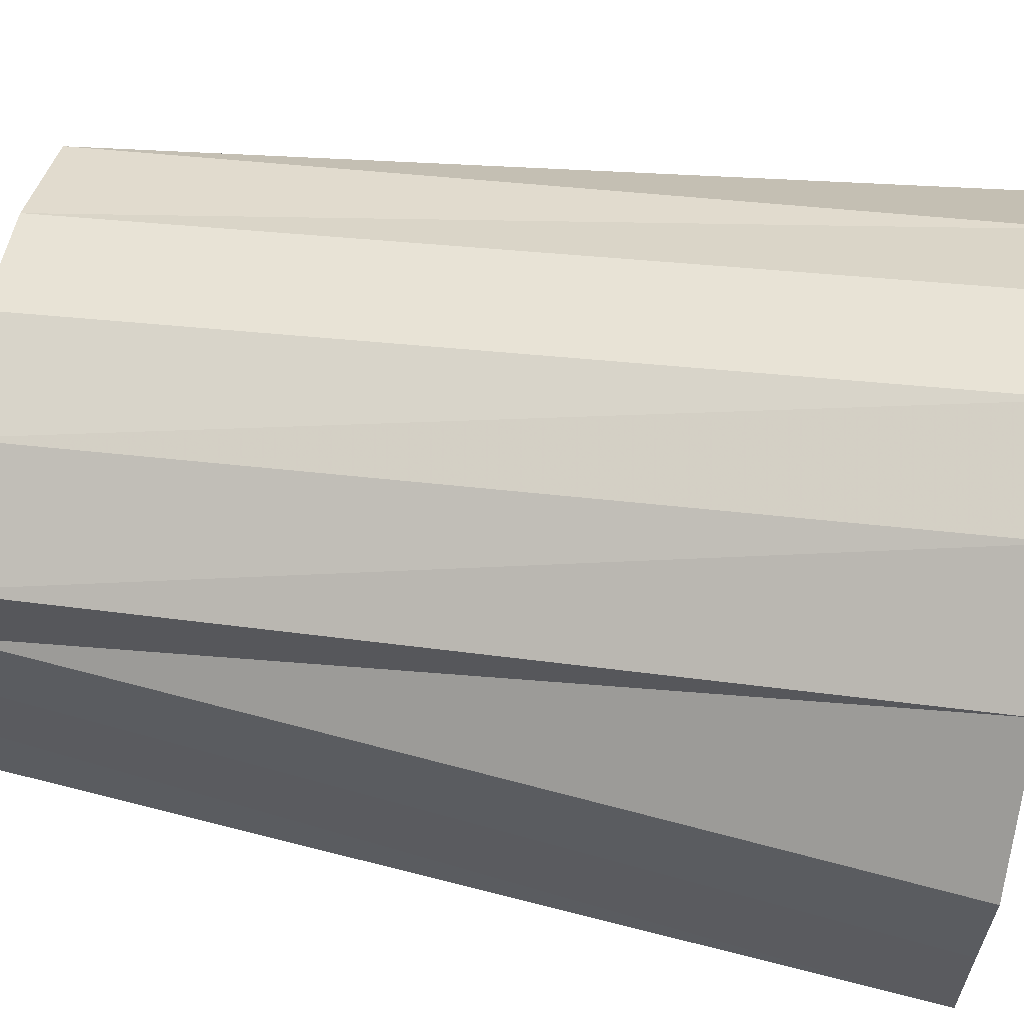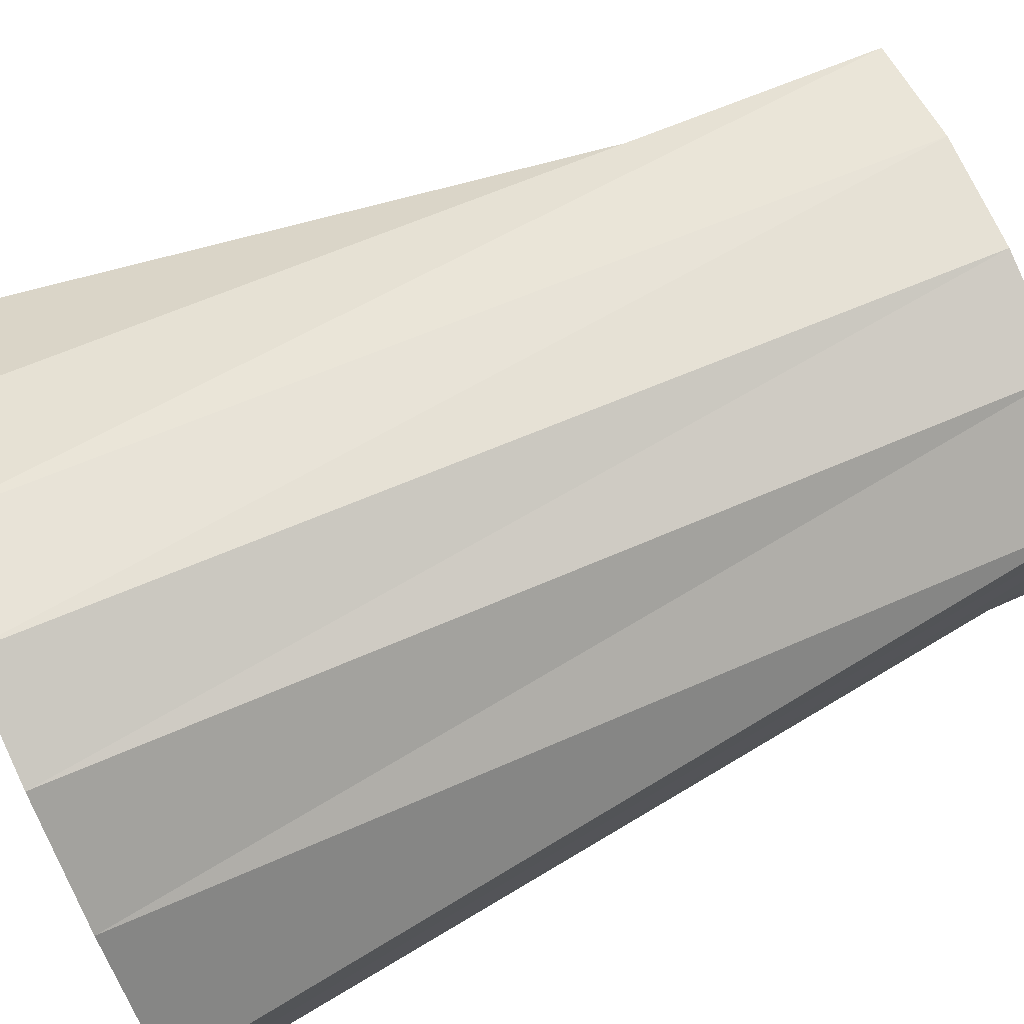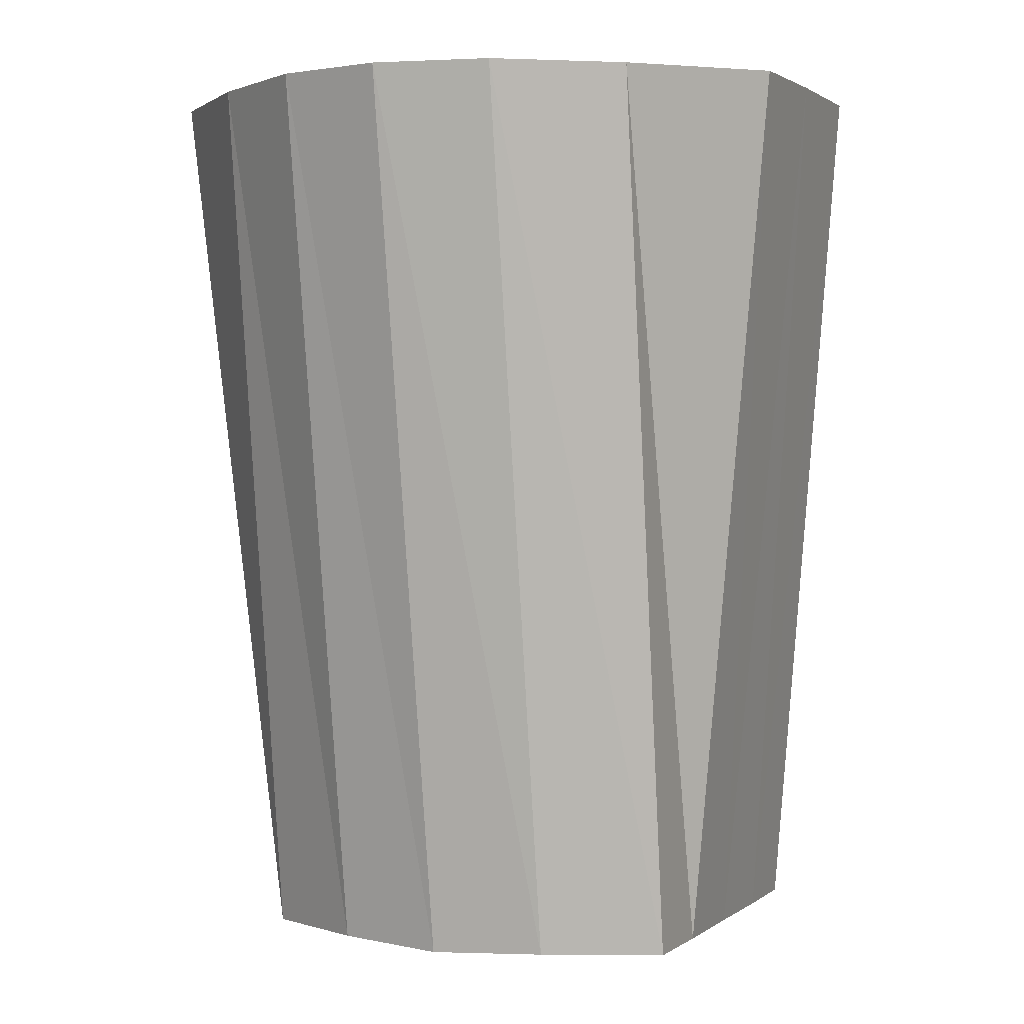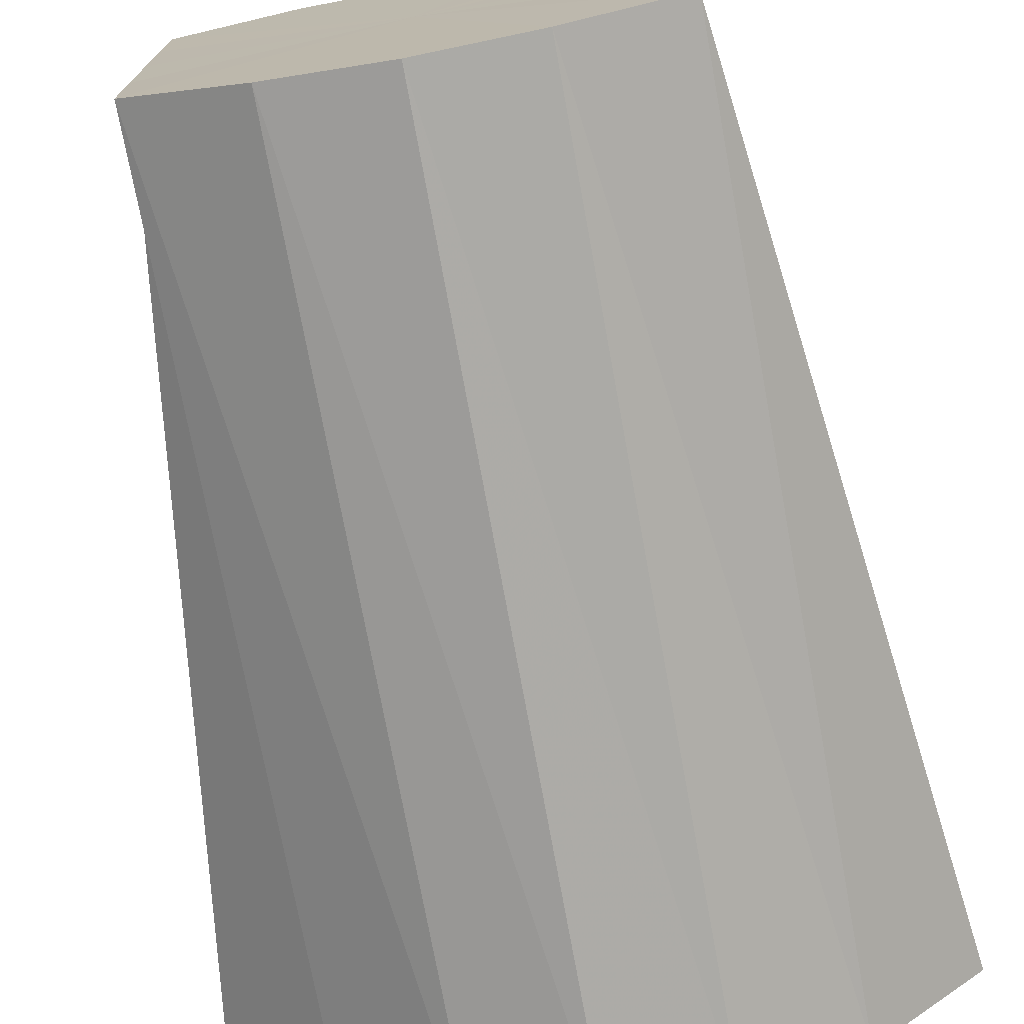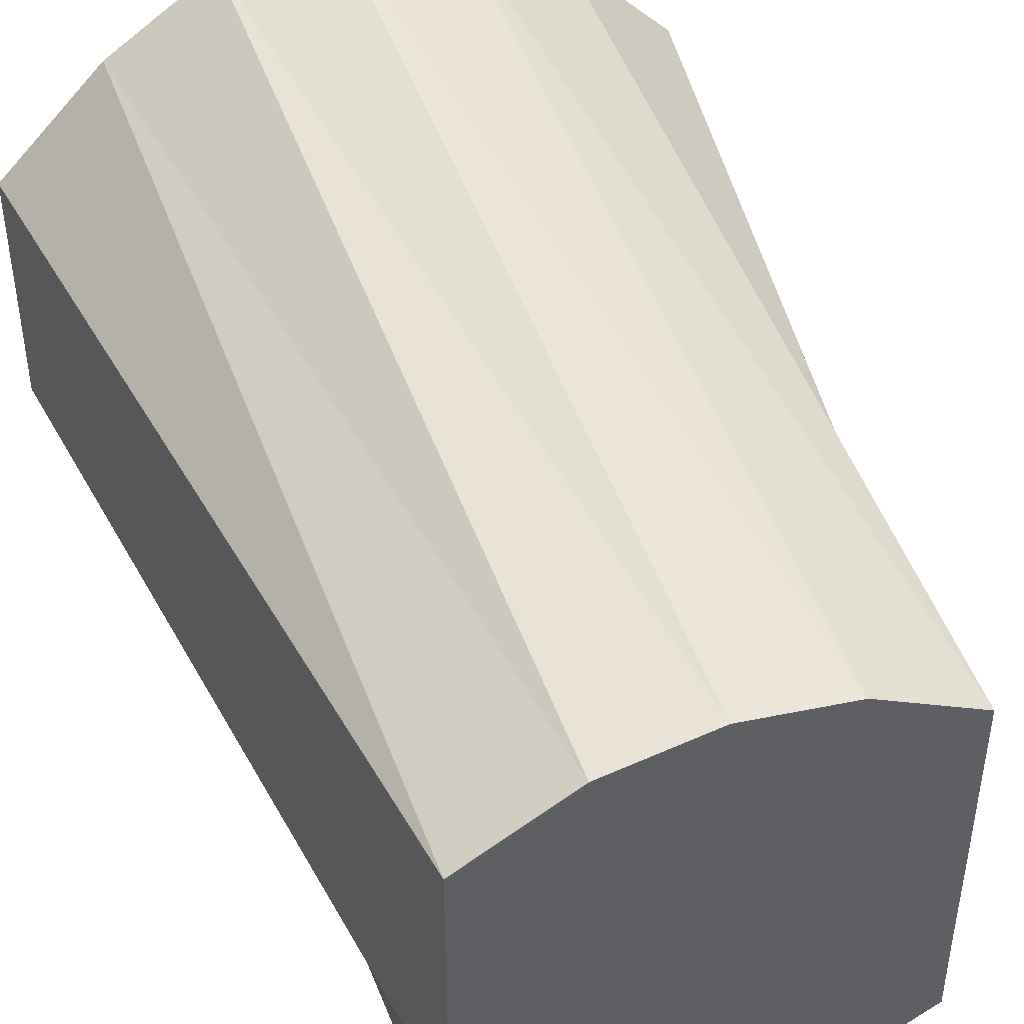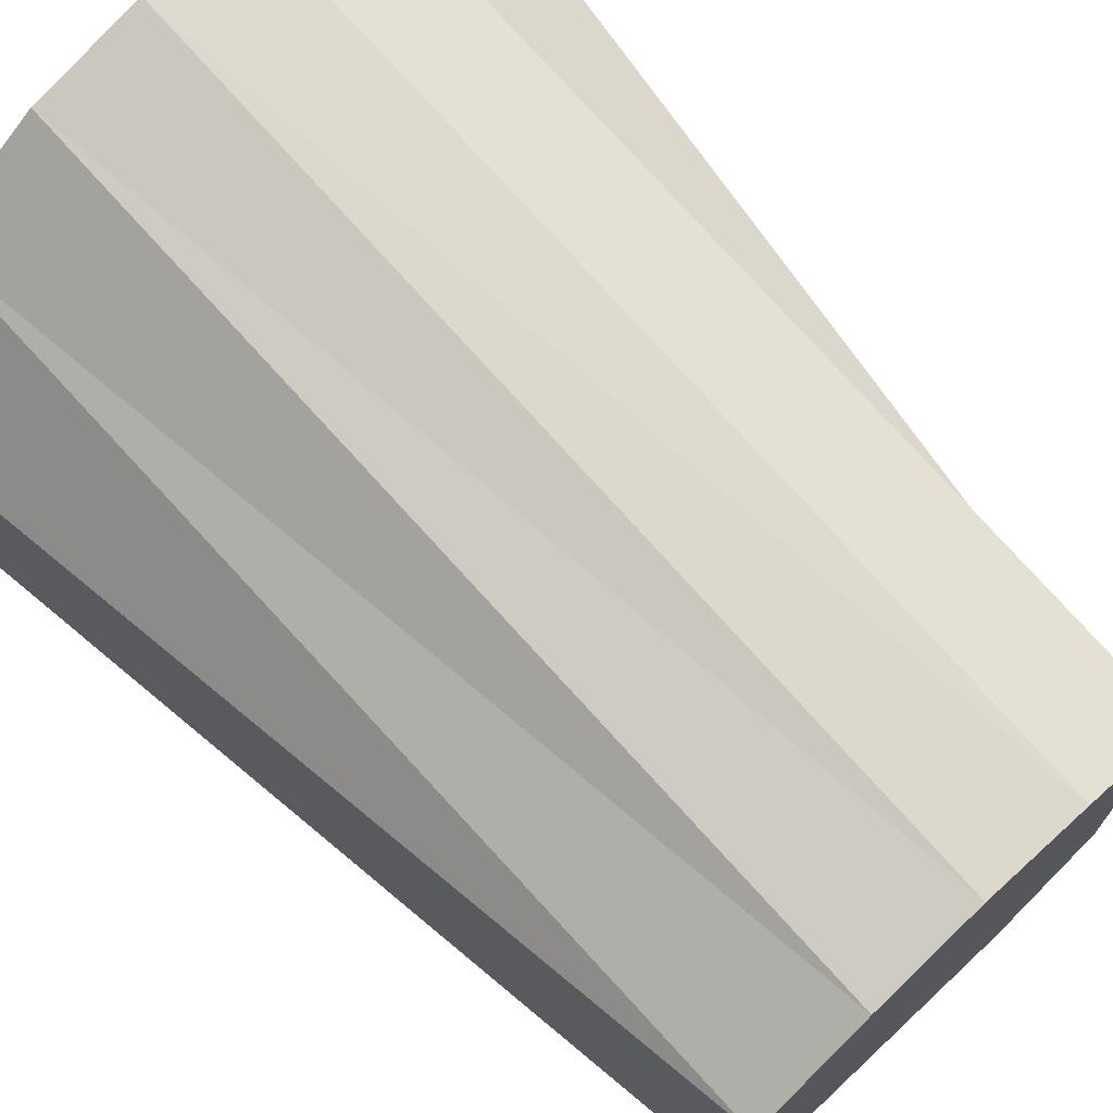
<metadata>
{"format":"obj","ext":"obj","renderer":"f3d","projection":"perspective","resolution":1024,"background":"white","views":[{"elev":62.3,"azim":100.5,"up":"+Z"},{"elev":78.1,"azim":-113.6,"up":"+Z"},{"elev":1.7,"azim":23.9,"up":"+Y"},{"elev":-74.0,"azim":10.4,"up":"+Z"},{"elev":45.2,"azim":-20.9,"up":"+Z"},{"elev":72.4,"azim":-43.3,"up":"+Z"}]}
</metadata>
<code>
o 5370
v 2173 1876 15.9
v 2173 1876 15.9
v 2173 1876 15.9
v 2173 1876 15.91
v 2173 1876 15.9
v 2173 1876 15.9
v 2173 1876 15.9
v 2173 1876 15.92
v 2173 1876 15.91
v 2173 1876 15.91
v 2173 1876 15.91
v 2173 1876 15.93
v 2173 1876 15.91
v 2173 1876 15.92
v 2173 1876 15.91
v 2173 1876 15.94
v 2173 1876 15.92
v 2173 1876 15.93
v 2173 1876 15.92
v 2173 1876 15.95
v 2173 1876 15.93
v 2173 1876 15.94
v 2173 1876 15.93
v 2173 1876 15.96
v 2173 1876 15.94
v 2173 1876 15.95
v 2173 1876 15.94
v 2173 1876 15.96
v 2173 1876 15.95
v 2173 1876 15.96
v 2173 1876 15.95
v 2173 1876 15.95
v 2173 1876 15.9
v 2173 1876 15.9
v 2173 1876 15.9
v 2173 1876 15.91
v 2173 1876 15.91
v 2173 1876 15.9
v 2173 1876 15.9
v 2173 1876 15.92
v 2173 1876 15.91
v 2173 1876 15.93
v 2173 1876 15.92
v 2173 1876 15.9
v 2173 1876 15.91
v 2173 1876 15.94
v 2173 1876 15.93
v 2173 1876 15.95
v 2173 1876 15.94
v 2173 1876 15.91
v 2173 1876 15.91
v 2173 1876 15.96
v 2173 1876 15.95
v 2173 1876 15.96
v 2173 1876 15.95
v 2173 1876 15.92
v 2173 1876 15.92
v 2173 1876 15.96
v 2173 1876 15.95
v 2173 1876 15.95
v 2173 1876 15.94
v 2173 1876 15.93
v 2173 1876 15.93
v 2173 1876 15.94
v 2173 1876 15.9
v 2173 1876 15.93
v 2173 1876 15.9
v 2173 1876 15.91
v 2173 1876 15.9
v 2173 1876 15.92
v 2173 1876 15.91
v 2173 1876 15.93
v 2173 1876 15.92
v 2173 1876 15.94
v 2173 1876 15.93
v 2173 1876 15.95
v 2173 1876 15.94
v 2173 1876 15.96
v 2173 1876 15.95
v 2173 1876 15.96
v 2173 1876 15.96
v 2173 1876 15.9
v 2173 1876 15.9
v 2173 1876 15.92
v 2173 1876 15.91
v 2173 1876 15.9
v 2173 1876 15.91
v 2173 1876 15.91
v 2173 1876 15.92
v 2173 1876 15.91
v 2173 1876 15.93
v 2173 1876 15.92
v 2173 1876 15.94
v 2173 1876 15.93
v 2173 1876 15.95
v 2173 1876 15.94
v 2173 1876 15.95
v 2173 1876 15.95
f 1 2 3
f 2 4 5
f 6 1 7
f 4 8 9
f 10 6 11
f 8 12 13
f 14 10 15
f 12 16 17
f 18 14 19
f 16 20 21
f 22 18 23
f 20 24 25
f 26 22 27
f 24 28 29
f 30 26 31
f 28 30 32
f 33 34 35
f 36 37 34
f 38 35 39
f 40 41 37
f 42 43 41
f 44 39 45
f 46 47 43
f 48 49 47
f 50 45 51
f 52 53 49
f 54 55 53
f 56 51 57
f 58 59 55
f 60 61 59
f 62 57 63
f 64 63 61
f 65 66 67
f 67 66 68
f 69 66 65
f 68 66 70
f 71 66 69
f 70 66 72
f 73 66 71
f 72 66 74
f 75 66 73
f 74 66 76
f 77 66 75
f 76 66 78
f 79 66 77
f 78 66 80
f 81 66 79
f 80 66 81
f 82 83 84
f 83 85 84
f 86 82 84
f 85 87 84
f 88 86 84
f 87 89 84
f 90 88 84
f 89 91 84
f 92 90 84
f 91 93 84
f 94 92 84
f 93 95 84
f 96 94 84
f 95 97 84
f 98 96 84
f 97 98 84

</code>
